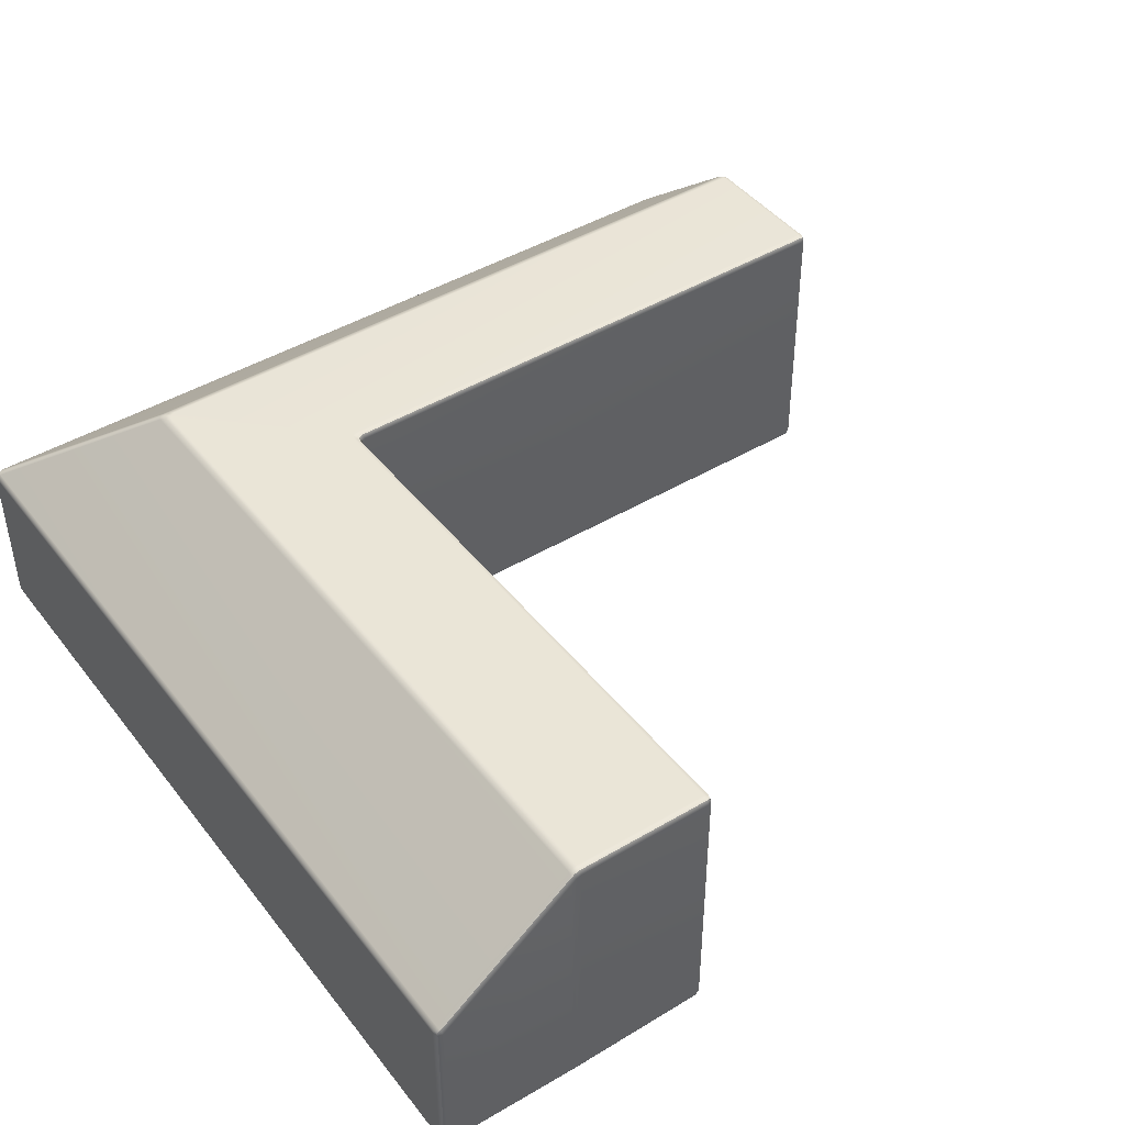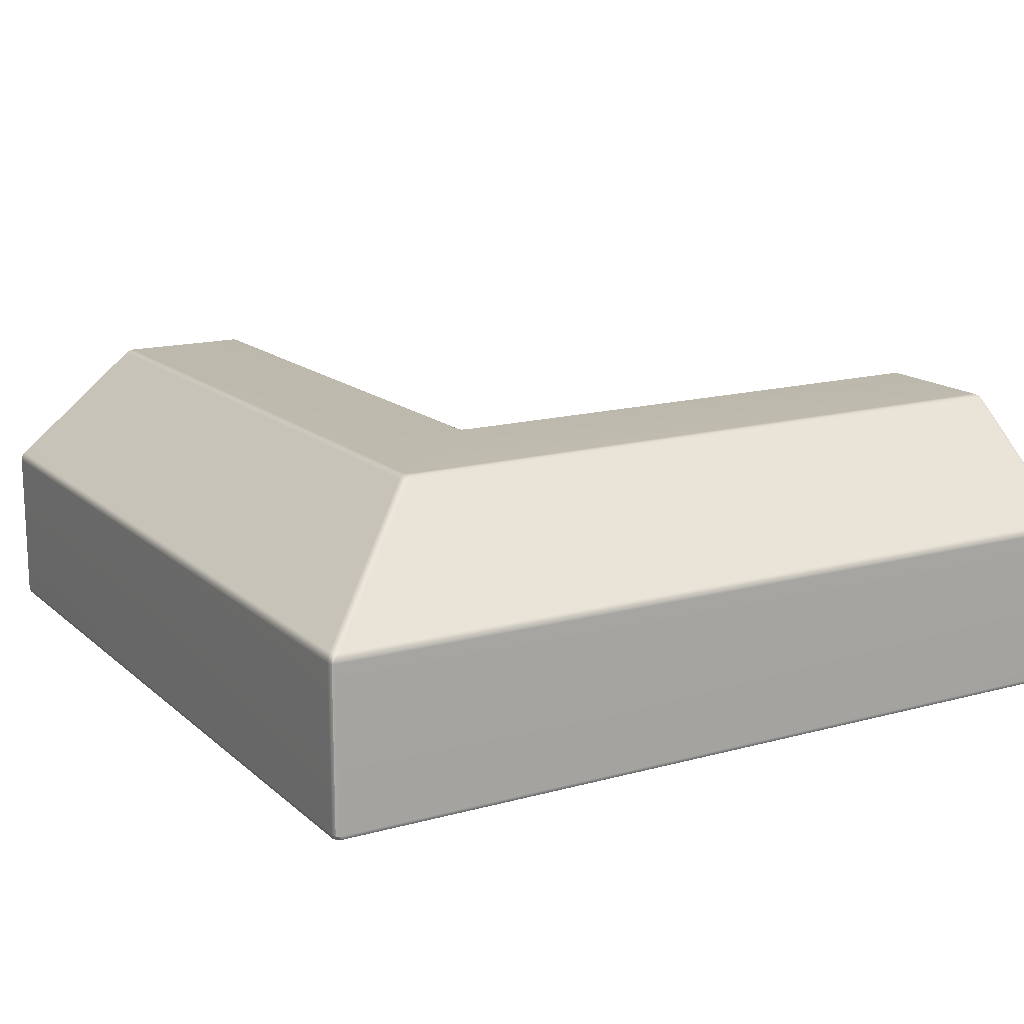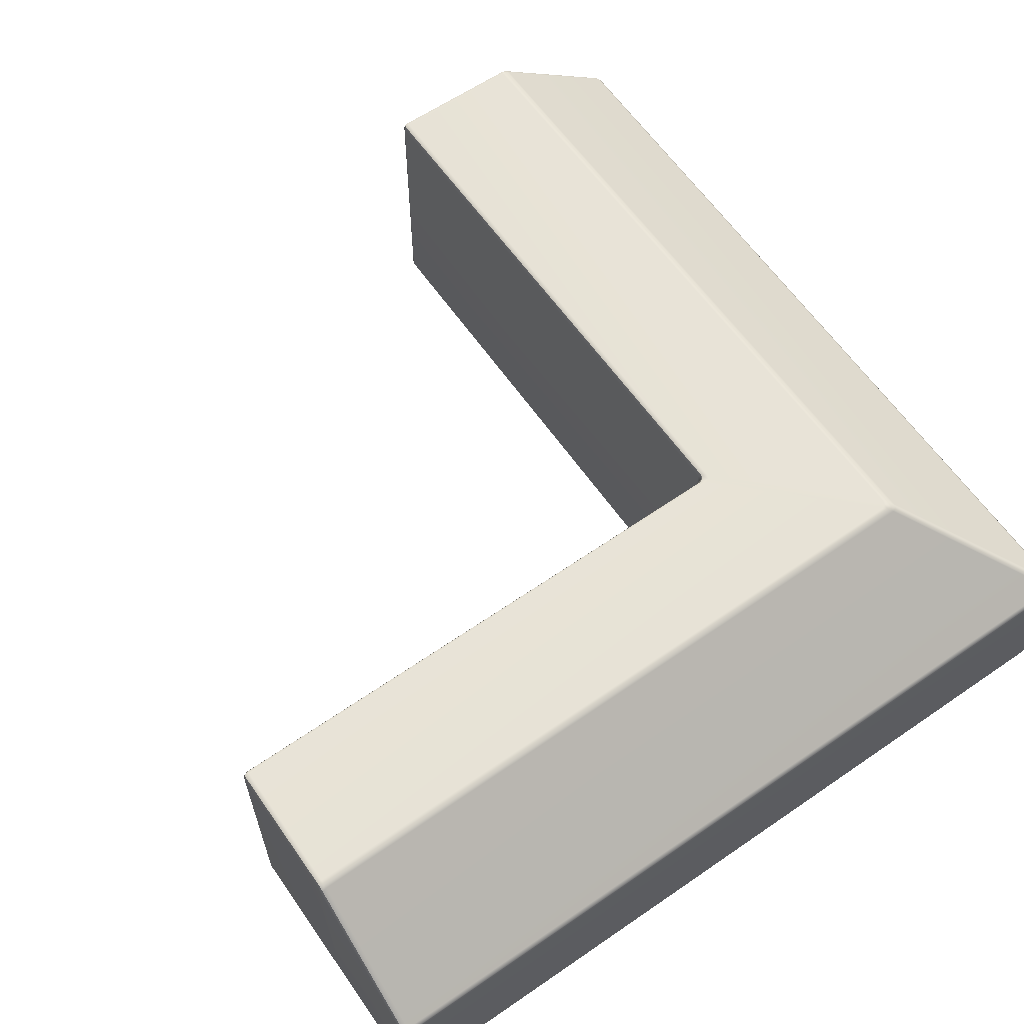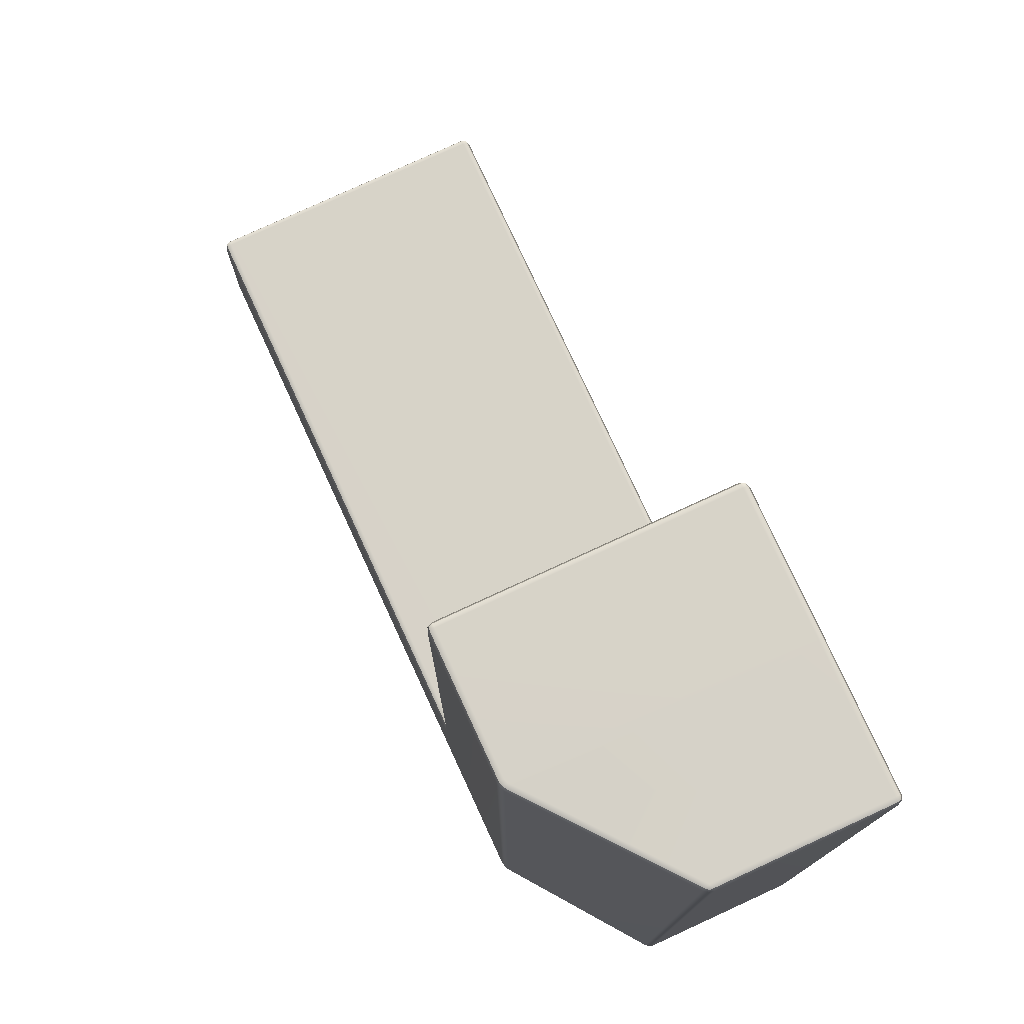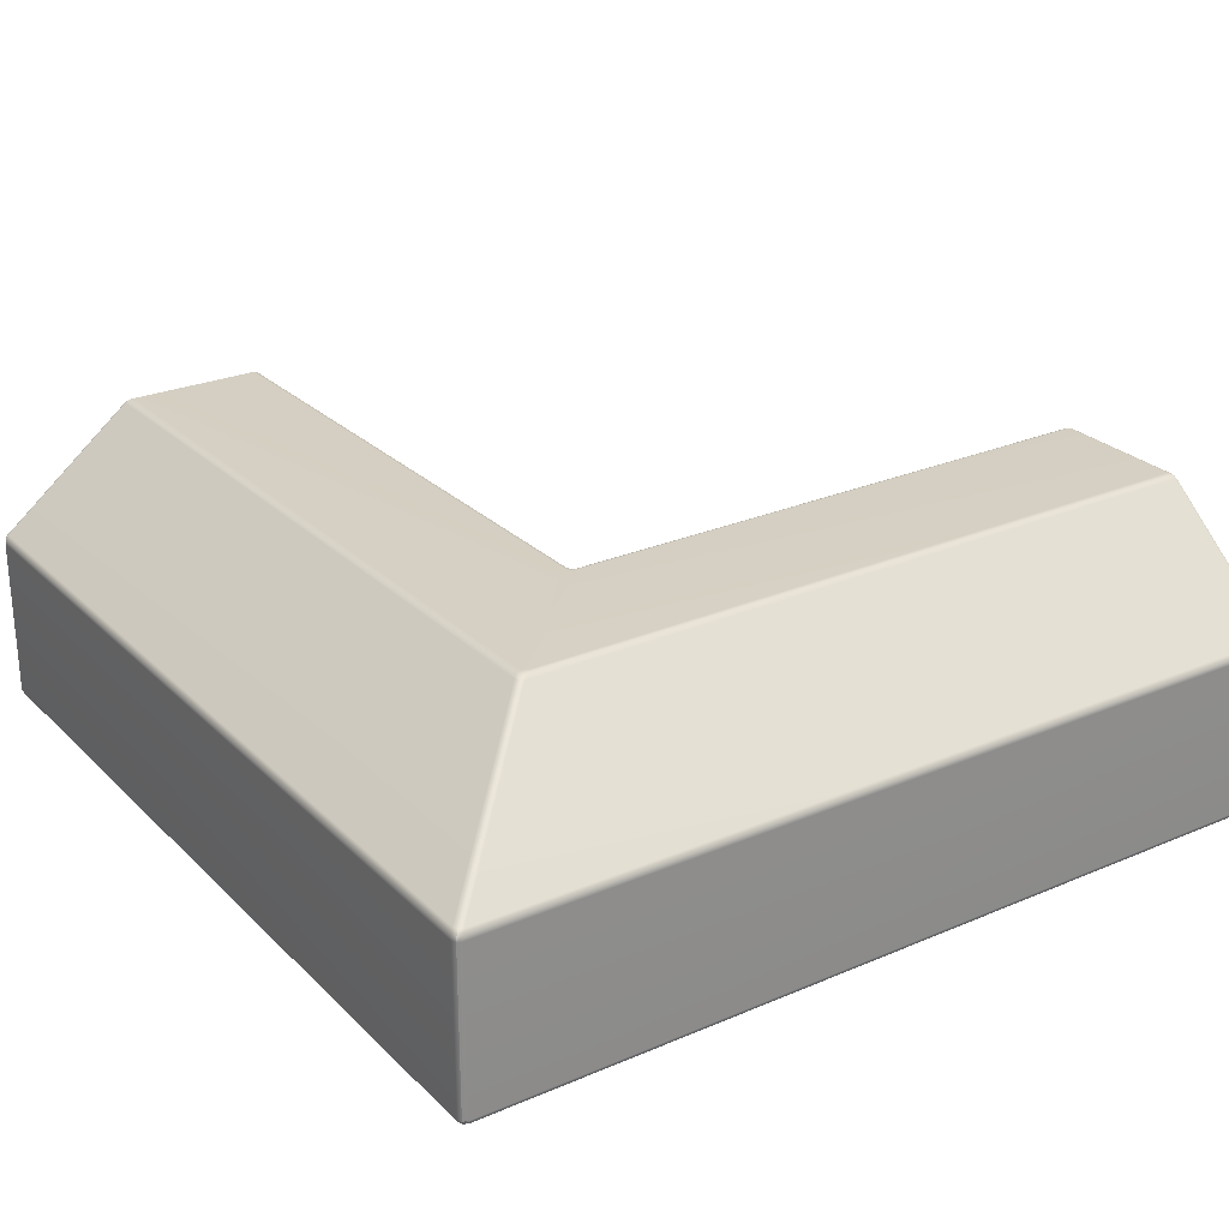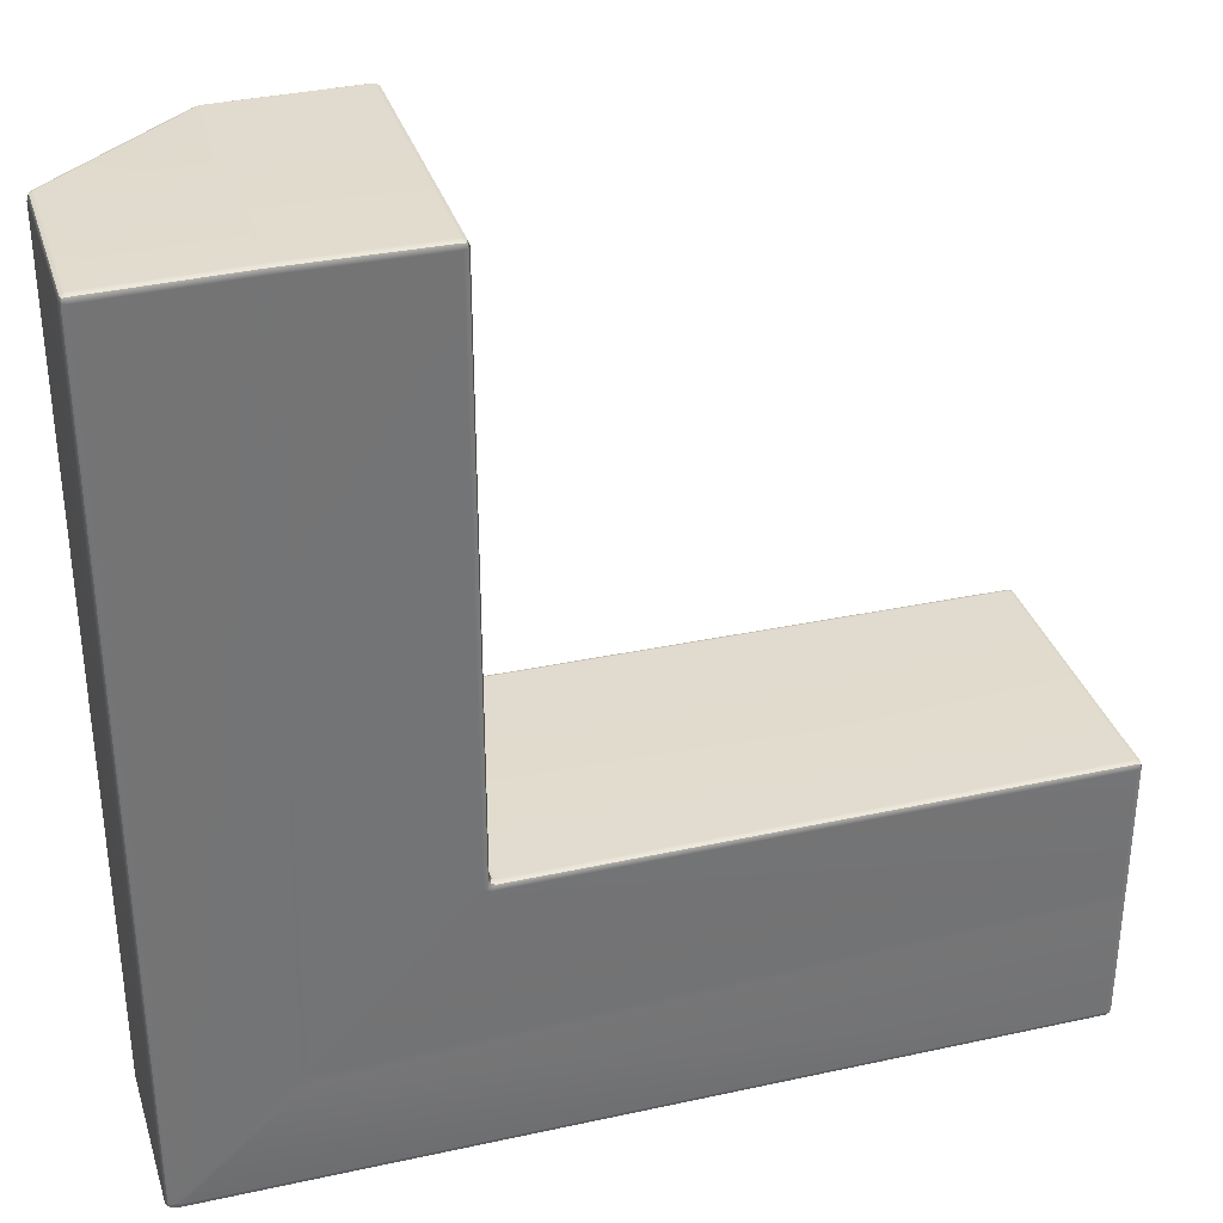
<metadata>
{"format":"obj","ext":"obj","renderer":"f3d","projection":"perspective","resolution":1024,"background":"white","views":[{"elev":44.2,"azim":-35.1,"up":"+Y"},{"elev":15.3,"azim":-120.2,"up":"+Y"},{"elev":62.5,"azim":145.1,"up":"+Y"},{"elev":77.1,"azim":-114.7,"up":"+Z"},{"elev":26.0,"azim":-124.1,"up":"+Y"},{"elev":34.0,"azim":-16.5,"up":"+Z"}]}
</metadata>
<code>
g default
v 2.977 0.006711 -2.007
v 2.977 0 -2.023
v 2.993 0.006675 -2.023
v 3 0.02279 -2.023
v 2.993 0.02284 -2.007
v 2.977 0.02288 -2
v 2.977 6.8e-05 -2.509
v 2.977 6.8e-05 -2.525
v 2.993 0.006711 -2.524
v 3 0.02283 -2.524
v 3 0.02283 -2.508
v 3 0.02283 -2.492
v 2.993 0.00671 -2.492
v 2.977 6.8e-05 -2.492
v 2.977 0.006675 -2.993
v 2.977 0.02279 -3
v 2.993 0.02279 -2.993
v 3 0.02279 -2.977
v 2.993 0.006675 -2.977
v 2.977 0 -2.977
v 2.977 0.9934 -2.014
v 2.977 0.9773 -2.007
v 2.993 0.9773 -2.014
v 3 0.9773 -2.03
v 2.993 0.9933 -2.03
v 2.977 1 -2.03
v 2.977 0.9972 -2.507
v 2.977 1 -2.491
v 2.993 0.9933 -2.491
v 3 0.9772 -2.492
v 3 0.9716 -2.507
v 3 0.9571 -2.524
v 2.993 0.9799 -2.522
v 2.977 0.9893 -2.521
v 2.977 0.5982 -2.996
v 2.977 0.6115 -2.986
v 2.993 0.6054 -2.982
v 3 0.5896 -2.978
v 2.993 0.5826 -2.993
v 2.977 0.5817 -3
v 0.9808 0.9934 -1.981
v 0.9878 0.9775 -1.975
v 0.9943 0.9776 -1.991
v 1.01 0.9776 -1.998
v 1.003 0.9935 -2.004
v 0.9871 1 -2.021
v 0.971 1 -2.014
v 0.9645 1 -1.997
v 0.4825 0.9972 -2.47
v 0.4989 1 -2.453
v 0.5052 1 -2.471
v 0.5207 1 -2.478
v 0.5042 0.9973 -2.494
v 0.49 0.9895 -2.507
v 0.4747 0.9892 -2.501
v 0.4684 0.989 -2.486
v 0.006853 0.5828 -2.993
v 0.000397 0.5828 -2.978
v 0.004003 0.5982 -2.973
v 0.0144 0.6116 -2.961
v 0.02115 0.6116 -2.978
v 0.03741 0.6115 -2.985
v 0.02655 0.5982 -2.996
v 0.02242 0.5827 -3
v 0.457 0.007408 -2.579
v 0.4508 0.007373 -2.562
v 0.4322 0.007438 -2.582
v 0.4177 0.007311 -2.596
v 0.4242 0.007363 -2.613
v 0.4402 0.007361 -2.619
v 0.4543 0.007475 -2.605
v 0.4724 0.007386 -2.586
v 0.006439 0.02195 -2.994
v 0.02196 0.02195 -3
v 0.03036 0.006563 -2.993
v 0.05 0.000454 -2.977
v 0.03151 0.000439 -2.97
v 0.02385 0.000422 -2.956
v 0.006937 0.00657 -2.971
v 1e-06 0.02195 -2.978
v 1.016 0.006727 -2.01
v 1.022 0.0226 -2.003
v 1.006 0.02255 -1.996
v 0.9997 0.0225 -1.98
v 0.993 0.006643 -1.987
v 0.9769 0.000223 -2.004
v 0.9838 0.000261 -2.02
v 1.001 0.000297 -2.026
v 0.9912 0.9933 -0.01878
v 0.9751 1 -0.01891
v 0.9752 0.9933 -0.002807
v 0.9752 0.9772 0.003866
v 0.9913 0.9772 -0.002694
v 0.9979 0.9772 -0.01872
v 0.4988 0.9973 -0.02249
v 0.4846 0.9894 -0.02247
v 0.4833 0.9802 -0.006488
v 0.4818 0.9578 0.000205
v 0.4984 0.9719 0.000214
v 0.5142 0.9772 0.000291
v 0.5145 0.9933 -0.006424
v 0.5148 1 -0.02245
v 0.001789 0.5982 -0.0234
v -0.001978 0.5817 -0.02339
v 0.005232 0.5826 -0.006647
v 0.01987 0.5895 0
v 0.01614 0.6053 -0.006647
v 0.01235 0.6115 -0.02339
v 0.9933 0.006684 -0.01872
v 1 0.02282 -0.01877
v 0.9933 0.02277 -0.002582
v 0.9772 0.02272 0.004185
v 0.9772 0.006656 -0.002495
v 0.9772 0 -0.01863
v 0.4974 6.7e-05 -0.01605
v 0.5135 6.7e-05 -0.01597
v 0.5139 0.006743 0.000158
v 0.5141 0.02291 0.006768
v 0.498 0.02291 0.006703
v 0.4819 0.02291 0.006637
v 0.4817 0.006744 2.4e-05
v 0.4813 6.7e-05 -0.01612
v 0.004694 0.006675 -0.02269
v 0.02081 0 -0.02247
v 0.02081 0.006675 -0.006352
v 0.02079 0.02279 0.00032
v 0.004665 0.02279 -0.006561
v -0.001982 0.02279 -0.02279
v 2.99 0.009662 -2.01
v 2.993 0.006711 -2.508
v 2.99 0.009637 -2.99
v 2.99 0.9904 -2.017
v 2.993 0.9898 -2.507
v 2.99 0.5963 -2.992
v 0.9874 0.9934 -1.998
v 0.4888 0.9973 -2.487
v 0.01065 0.5983 -2.989
v 0.4387 0.00749 -2.599
v 0.01379 0.00657 -2.987
v 0.9998 0.006685 -2.003
v 0.9883 0.9904 -0.005672
v 0.4985 0.9899 -0.006498
v 0.005894 0.5962 -0.009676
v 0.9904 0.009629 -0.005532
v 0.4978 0.006743 9.1e-05
v 0.007633 0.009637 -0.009486
g InsiderCorner_HP
f 2 1 81 88
f 1 6 82 81
f 4 3 13 12
f 3 2 14 13
f 6 5 23 22
f 5 4 24 23
f 8 7 71 70
f 7 14 72 71
f 10 9 19 18
f 9 8 20 19
f 12 11 31 30
f 11 10 32 31
f 16 15 75 74
f 15 20 76 75
f 18 17 39 38
f 17 16 40 39
f 22 21 45 44
f 21 26 46 45
f 26 25 29 28
f 25 24 30 29
f 28 27 53 52
f 27 34 54 53
f 34 33 37 36
f 33 32 38 37
f 36 35 63 62
f 35 40 64 63
f 42 41 89 94
f 41 48 90 89
f 44 43 83 82
f 43 42 84 83
f 48 47 51 50
f 47 46 52 51
f 50 49 95 102
f 49 56 96 95
f 56 55 61 60
f 55 54 62 61
f 58 57 73 80
f 57 64 74 73
f 60 59 103 108
f 59 58 104 103
f 66 65 87 86
f 65 72 88 87
f 68 67 115 122
f 67 66 116 115
f 70 69 77 76
f 69 68 78 77
f 80 79 123 128
f 79 78 124 123
f 86 85 109 114
f 85 84 110 109
f 92 91 101 100
f 91 90 102 101
f 94 93 111 110
f 93 92 112 111
f 98 97 107 106
f 97 96 108 107
f 100 99 119 118
f 99 98 120 119
f 106 105 127 126
f 105 104 128 127
f 114 113 117 116
f 113 112 118 117
f 122 121 125 124
f 121 120 126 125
f 4 12 30 24
f 10 18 38 32
f 26 28 52 46
f 34 36 62 54
f 16 74 64 40
f 88 72 14 2
f 70 76 20 8
f 44 82 6 22
f 48 50 102 90
f 56 60 108 96
f 92 100 118 112
f 98 106 126 120
f 114 116 66 86
f 122 124 78 68
f 80 128 104 58
f 110 84 42 94
f 5 6 1 129
f 1 2 3 129
f 3 4 5 129
f 13 14 7 130
f 7 8 9 130
f 9 10 11 130
f 11 12 13 130
f 19 20 15 131
f 15 16 17 131
f 17 18 19 131
f 25 26 21 132
f 21 22 23 132
f 23 24 25 132
f 33 34 27 133
f 27 28 29 133
f 29 30 31 133
f 31 32 33 133
f 39 40 35 134
f 35 36 37 134
f 37 38 39 134
f 47 48 41 135
f 41 42 43 135
f 43 44 45 135
f 45 46 47 135
f 55 56 49 136
f 49 50 51 136
f 51 52 53 136
f 53 54 55 136
f 63 64 57 137
f 57 58 59 137
f 59 60 61 137
f 61 62 63 137
f 71 72 65 138
f 65 66 67 138
f 67 68 69 138
f 69 70 71 138
f 79 80 73 139
f 73 74 75 139
f 75 76 77 139
f 77 78 79 139
f 87 88 81 140
f 81 82 83 140
f 83 84 85 140
f 85 86 87 140
f 93 94 89 141
f 89 90 91 141
f 91 92 93 141
f 101 102 95 142
f 95 96 97 142
f 97 98 99 142
f 99 100 101 142
f 107 108 103 143
f 103 104 105 143
f 105 106 107 143
f 113 114 109 144
f 109 110 111 144
f 111 112 113 144
f 121 122 115 145
f 115 116 117 145
f 117 118 119 145
f 119 120 121 145
f 127 128 123 146
f 123 124 125 146
f 125 126 127 146

</code>
